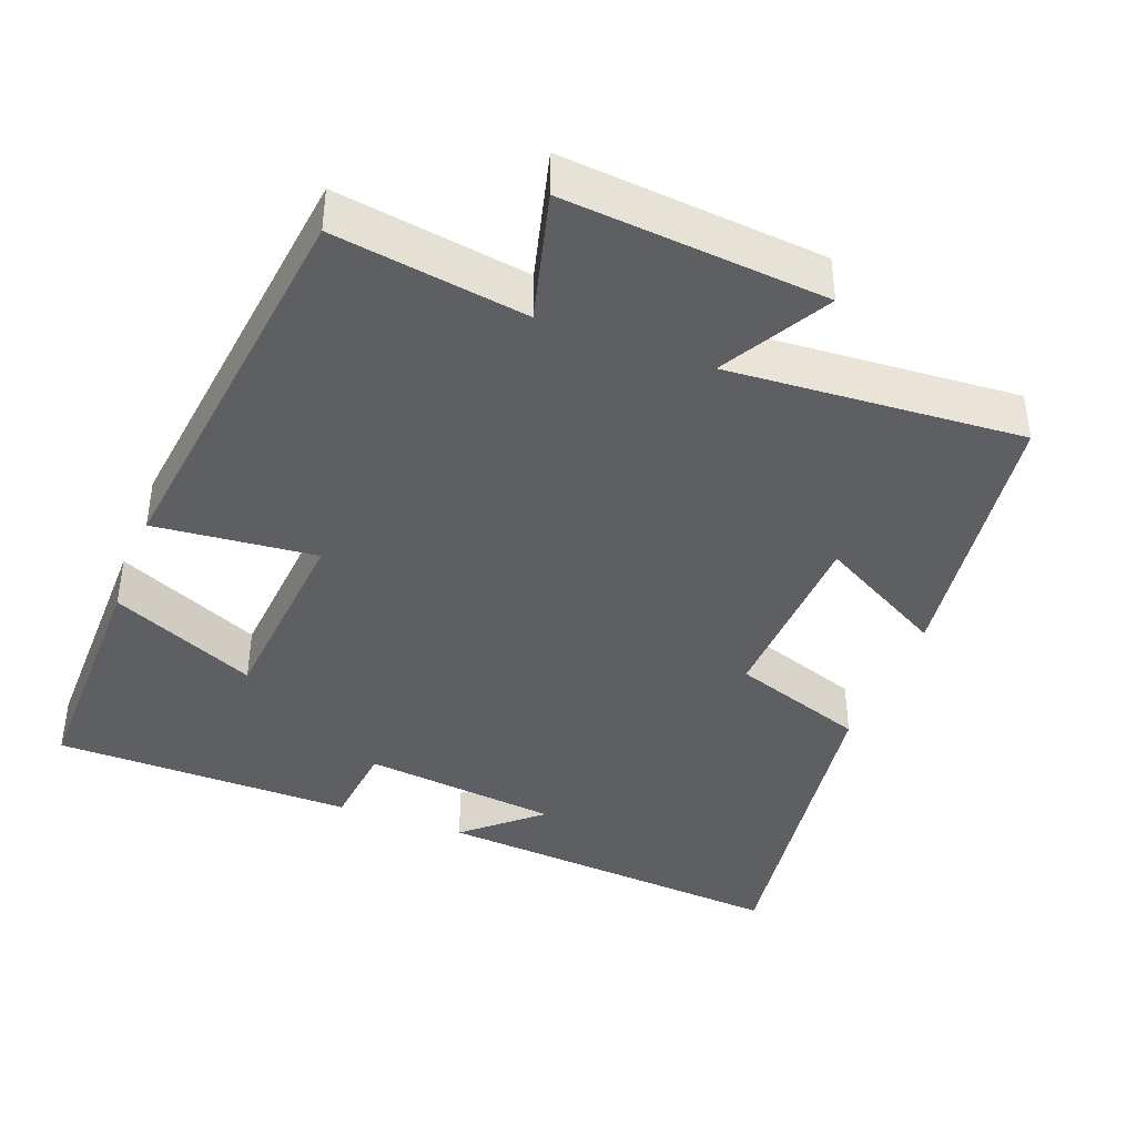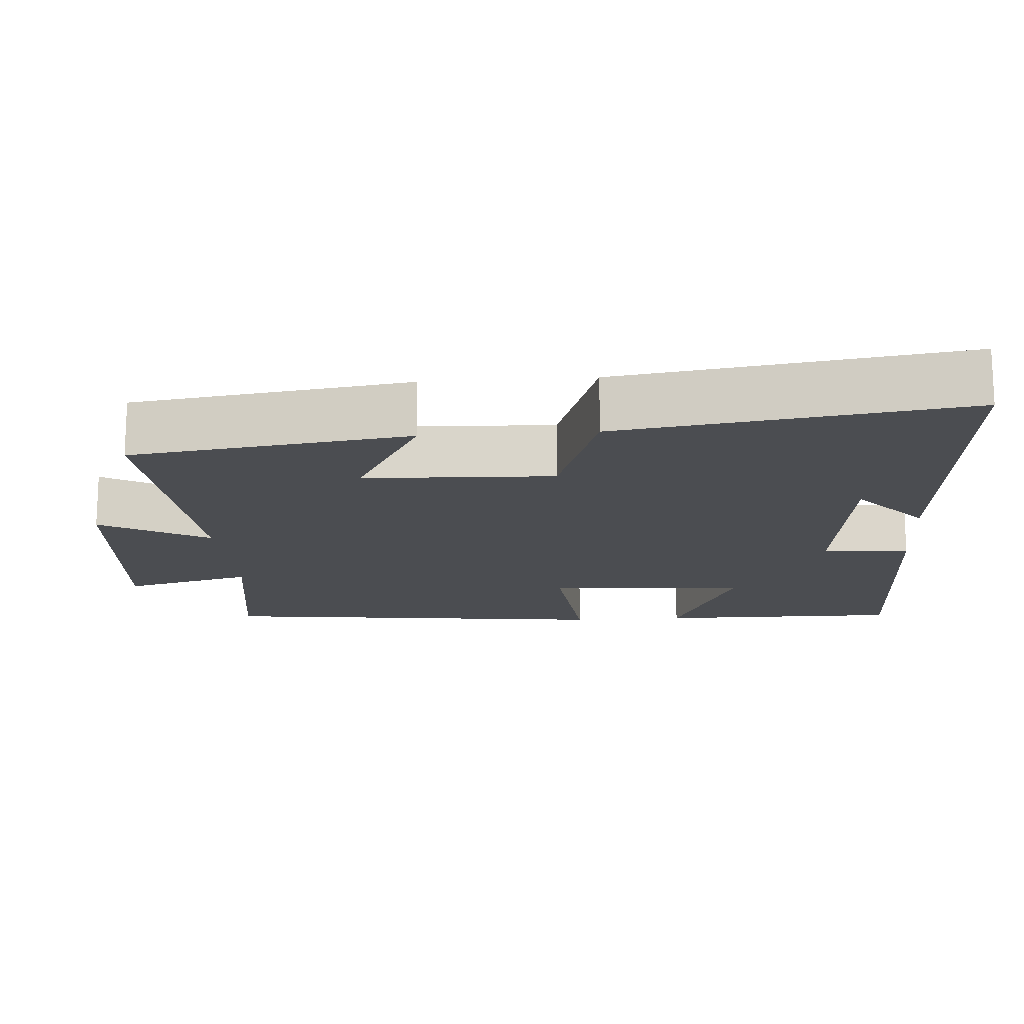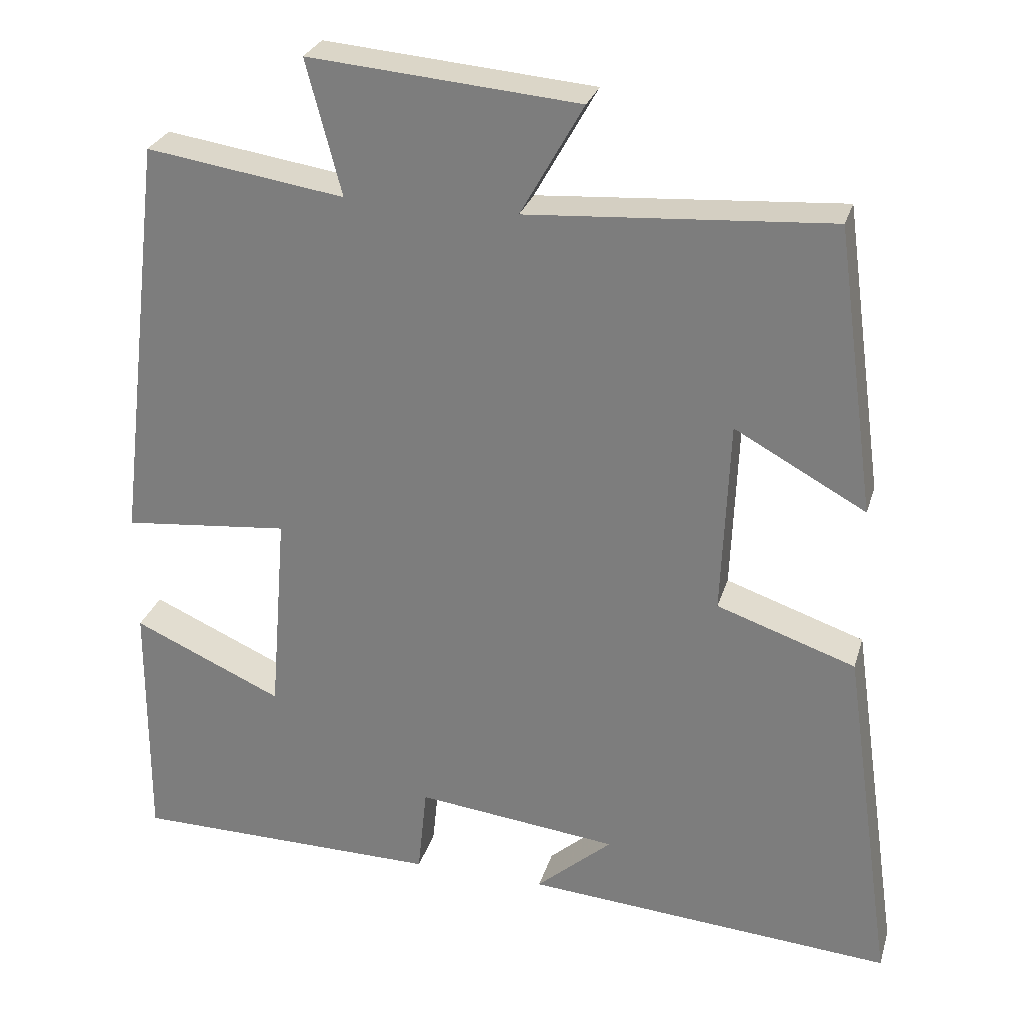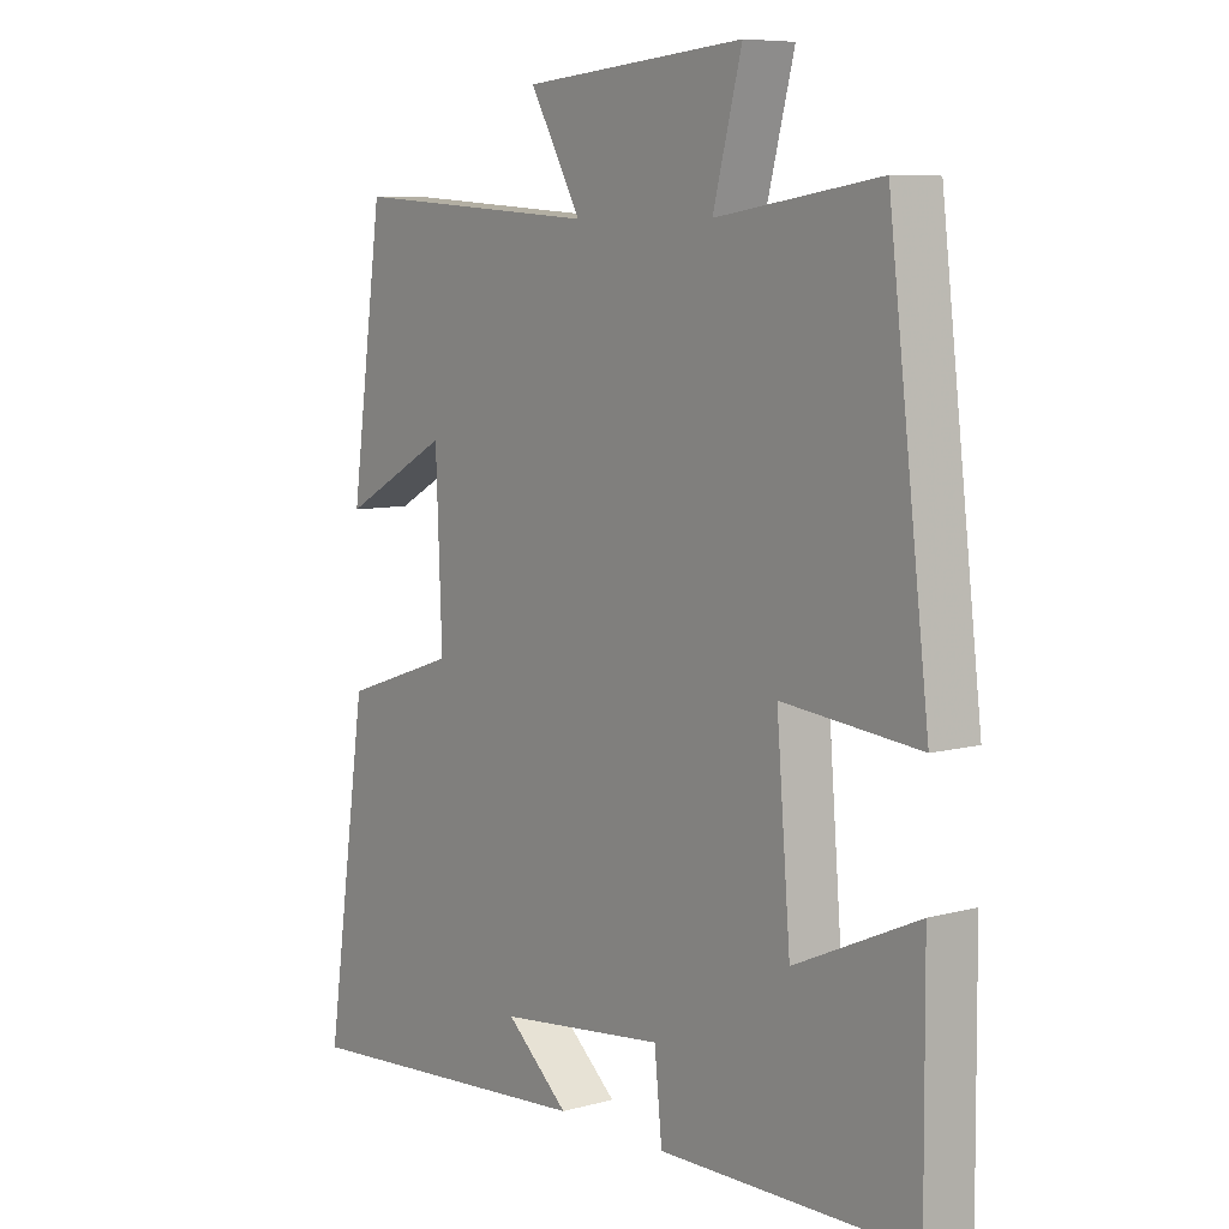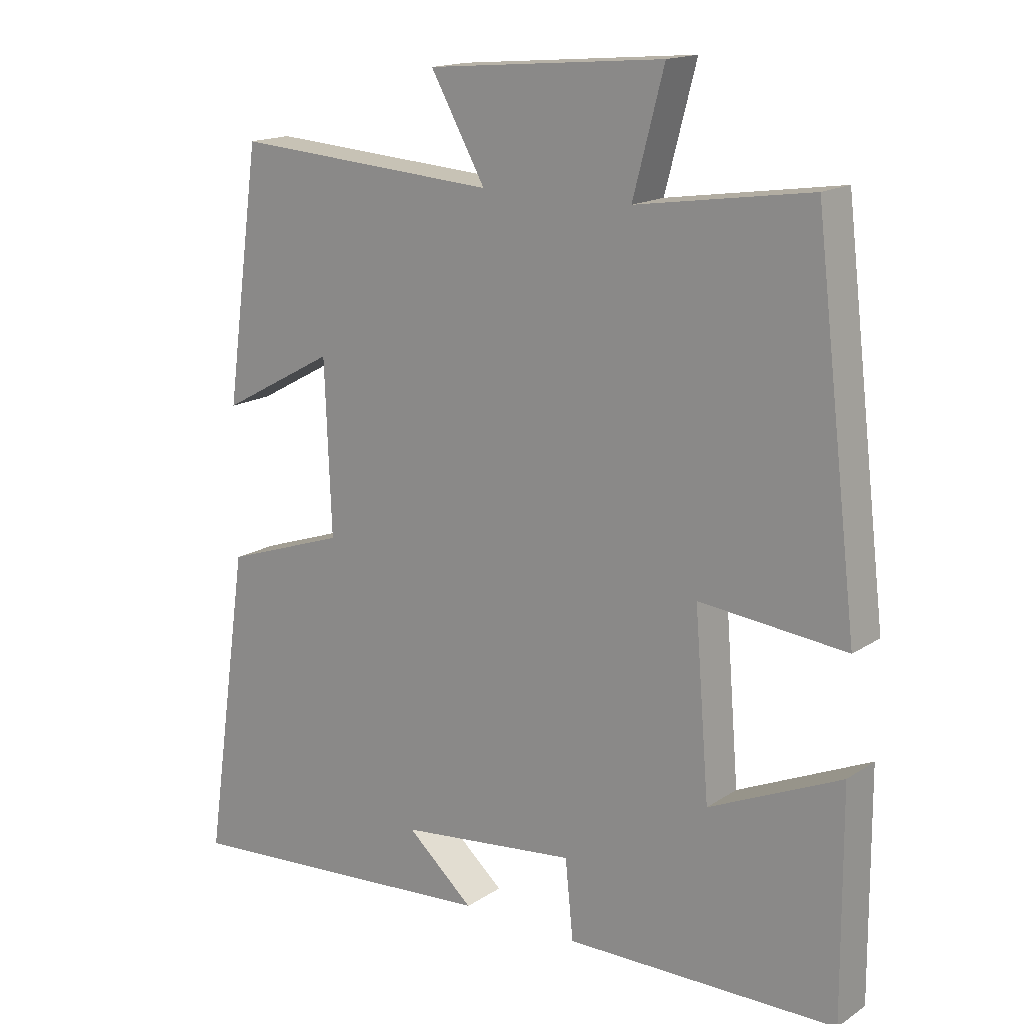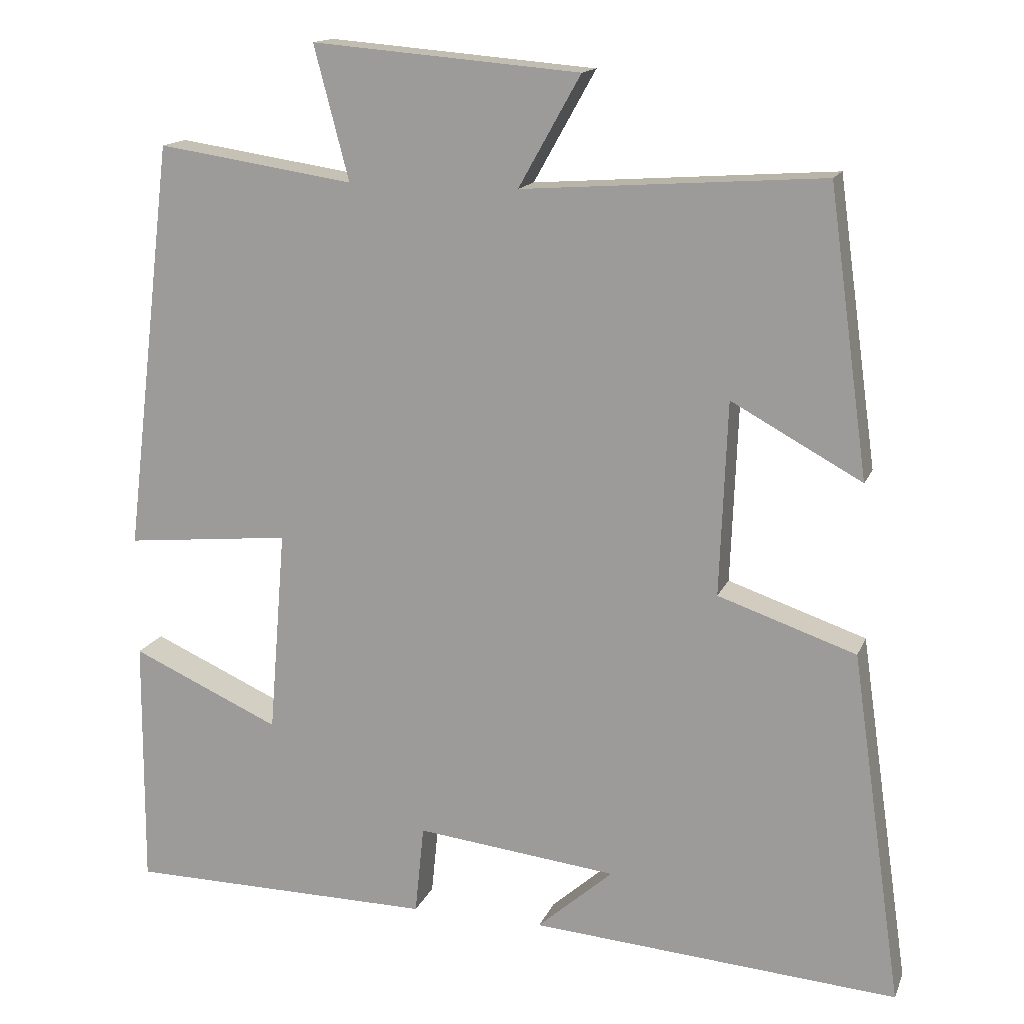
<metadata>
{"format":"obj","ext":"obj","renderer":"f3d","projection":"perspective","resolution":1024,"background":"white","views":[{"elev":-40.6,"azim":-21.0,"up":"+Y"},{"elev":-16.0,"azim":94.2,"up":"+Y"},{"elev":27.7,"azim":15.5,"up":"+Z"},{"elev":7.6,"azim":-127.7,"up":"+Z"},{"elev":16.2,"azim":-142.8,"up":"+Z"},{"elev":15.0,"azim":17.0,"up":"+Z"}]}
</metadata>
<code>
v 0.567 0.07 -0.537
v 0.082 0.07 -0.5
v 0.182 0.07 -0.412
v -0.084 0.07 -0.382
v -0.096 0.07 -0.5
v -0.502 0.07 -0.496
v -0.5 0.07 -0.164
v -0.303 0.07 -0.252
v -0.281 0.07 0.018
v -0.5 0.07 -0.004
v -0.435 0.07 0.539
v -0.175 0.07 0.5
v -0.221 0.07 0.676
v 0.133 0.07 0.646
v 0.051 0.07 0.5
v 0.448 0.07 0.528
v 0.5 0.07 0.152
v 0.328 0.07 0.246
v 0.318 0.07 -0.01
v 0.5 0.07 -0.072
v 0.567 0 -0.537
v 0.082 0 -0.5
v 0.182 0 -0.412
v -0.084 0 -0.382
v -0.096 0 -0.5
v -0.502 0 -0.496
v -0.5 0 -0.164
v -0.303 0 -0.252
v -0.281 0 0.018
v -0.5 0 -0.004
v -0.435 0 0.539
v -0.175 0 0.5
v -0.221 0 0.676
v 0.133 0 0.646
v 0.051 0 0.5
v 0.448 0 0.528
v 0.5 0 0.152
v 0.328 0 0.246
v 0.318 0 -0.01
v 0.5 0 -0.072
f 19 20 1
f 15 16 17 18
f 15 18 19
f 12 13 14 15
f 12 15 19 1
f 9 10 11 12
f 8 9 12 1
f 6 7 8
f 5 6 8
f 4 5 8
f 3 4 8
f 1 2 3
f 1 3 8
f 21 40 39
f 38 37 36 35
f 39 38 35
f 35 34 33 32
f 21 39 35 32
f 32 31 30 29
f 21 32 29 28
f 28 27 26
f 28 26 25
f 28 25 24
f 28 24 23
f 23 22 21
f 28 23 21
f 1 21 22 2
f 2 22 23 3
f 3 23 24 4
f 4 24 25 5
f 5 25 26 6
f 6 26 27 7
f 7 27 28 8
f 8 28 29 9
f 9 29 30 10
f 10 30 31 11
f 11 31 32 12
f 12 32 33 13
f 13 33 34 14
f 14 34 35 15
f 15 35 36 16
f 16 36 37 17
f 17 37 38 18
f 18 38 39 19
f 19 39 40 20
f 20 40 21 1

</code>
